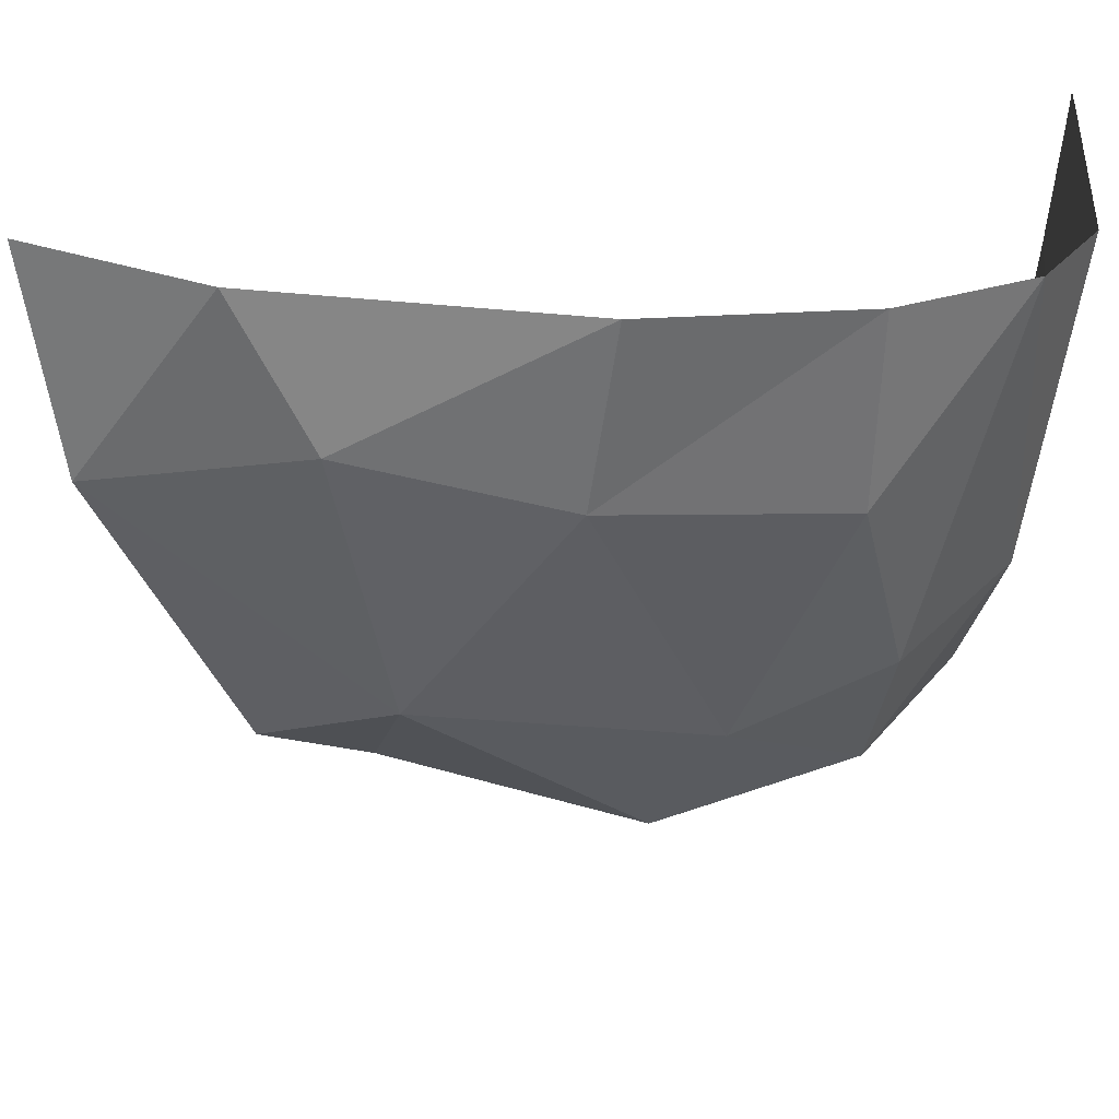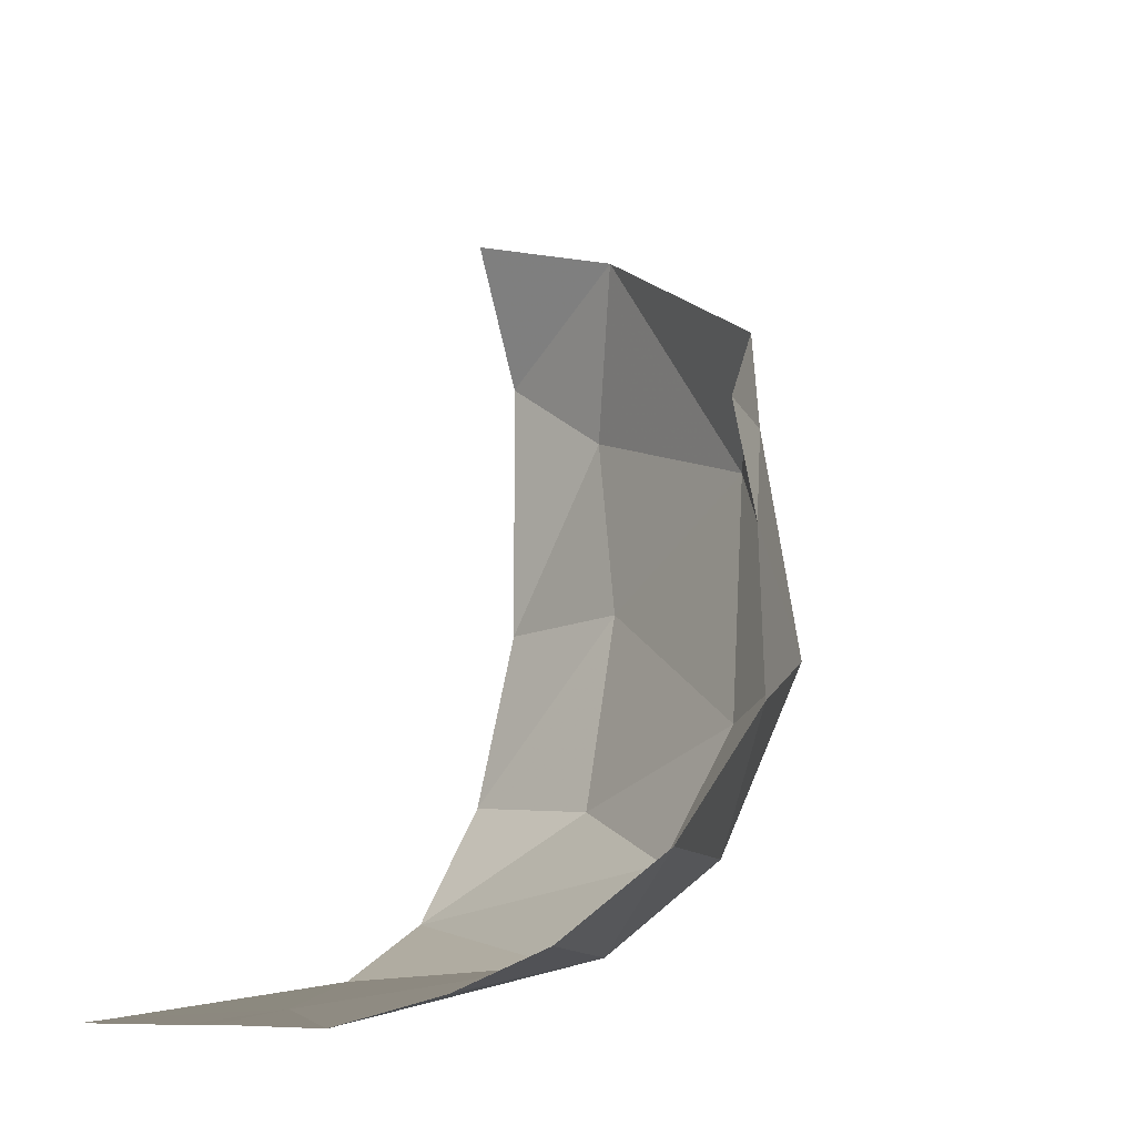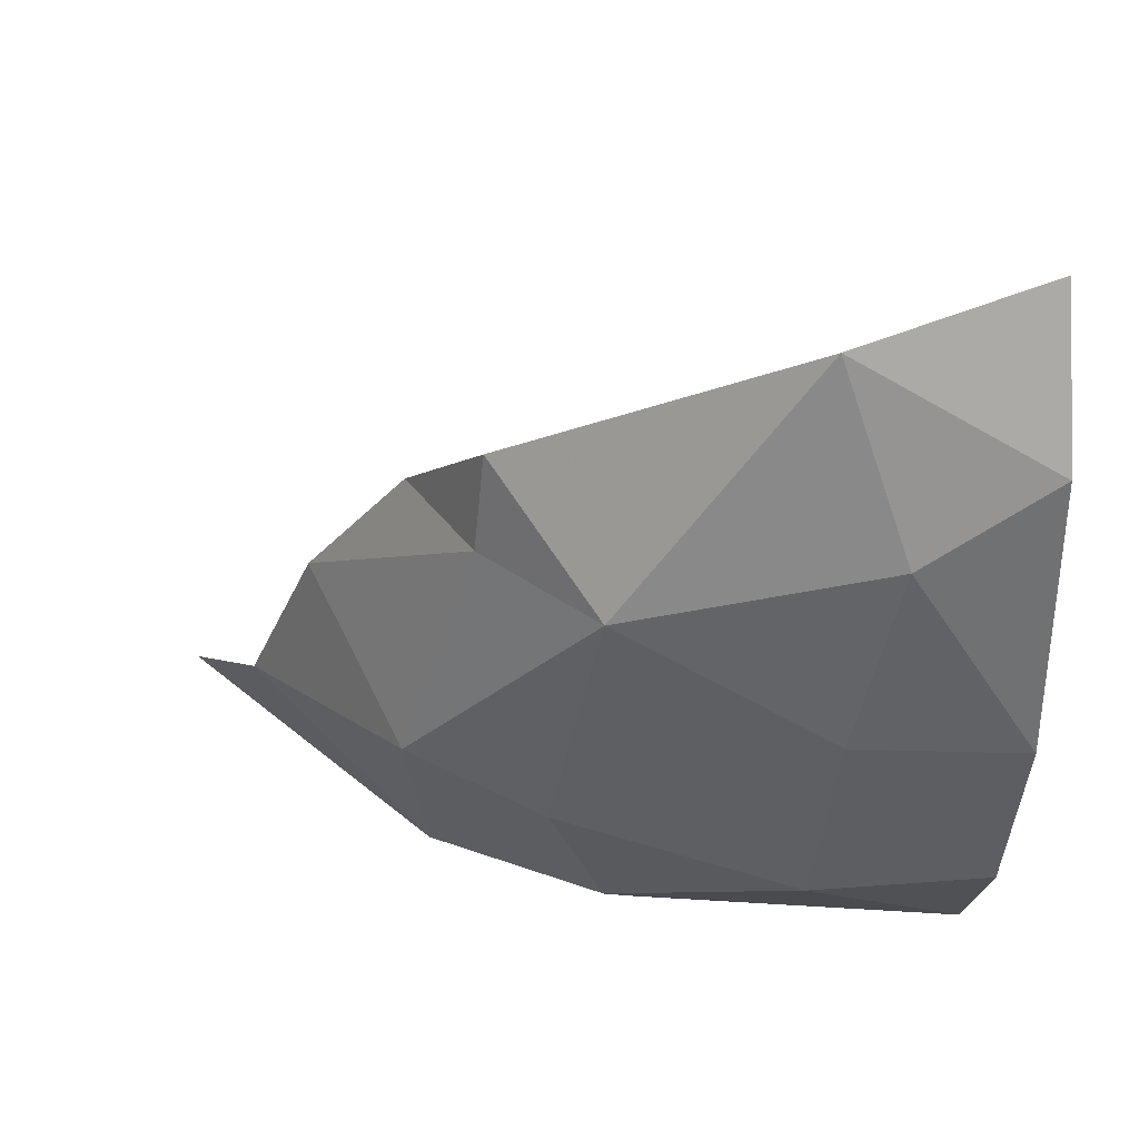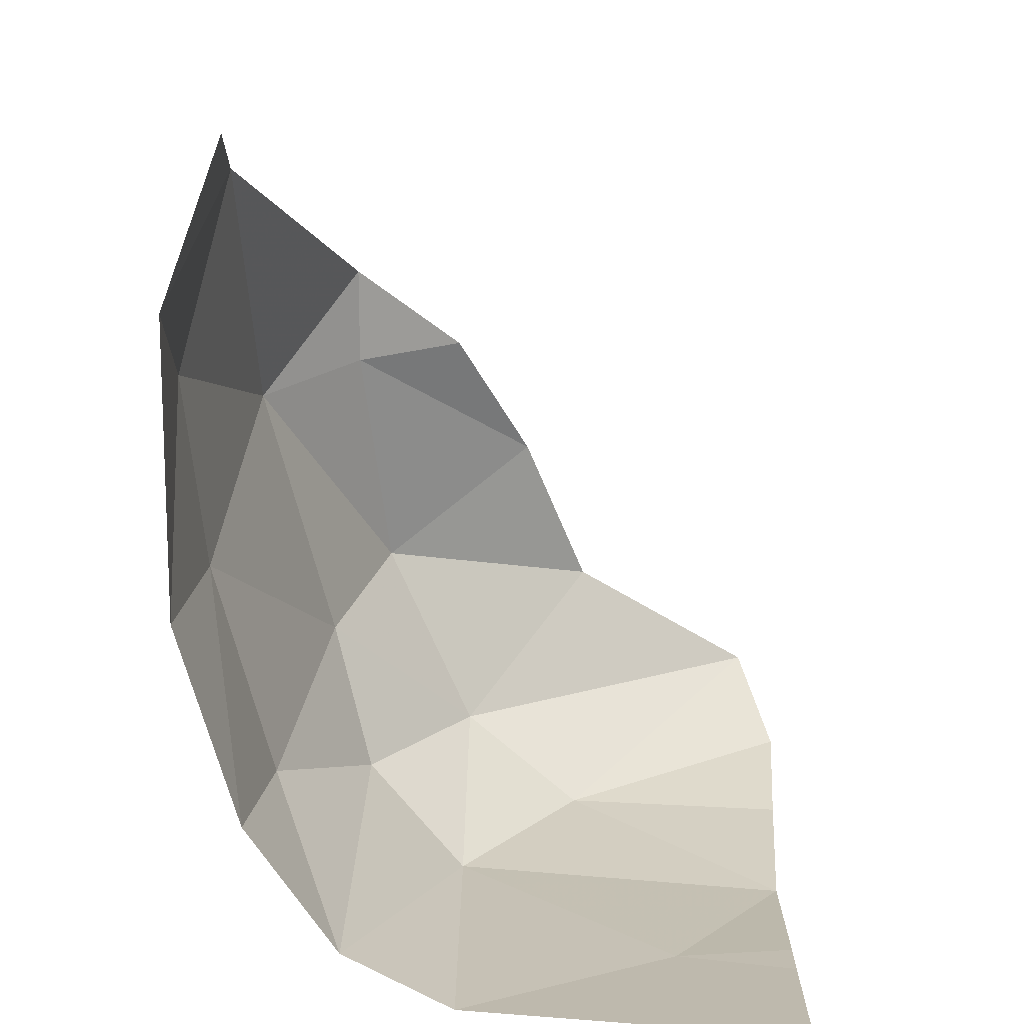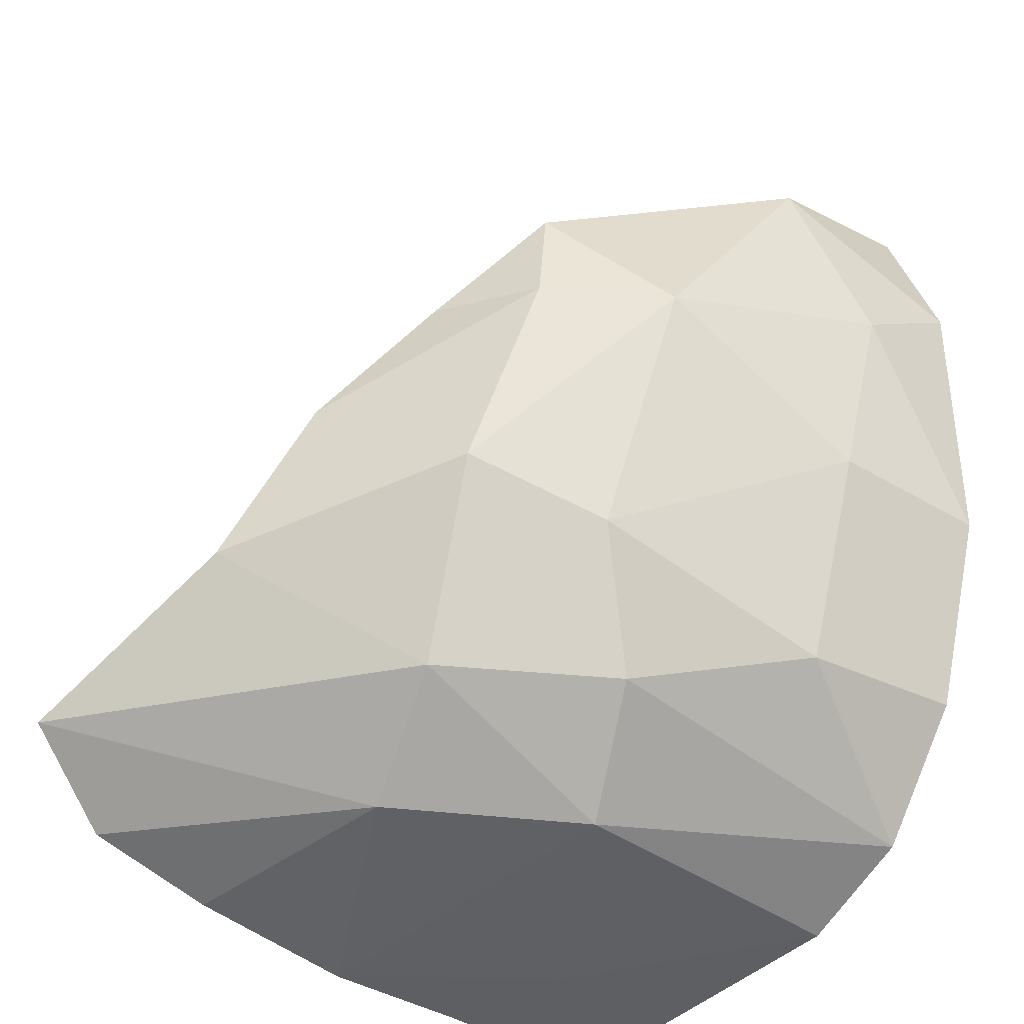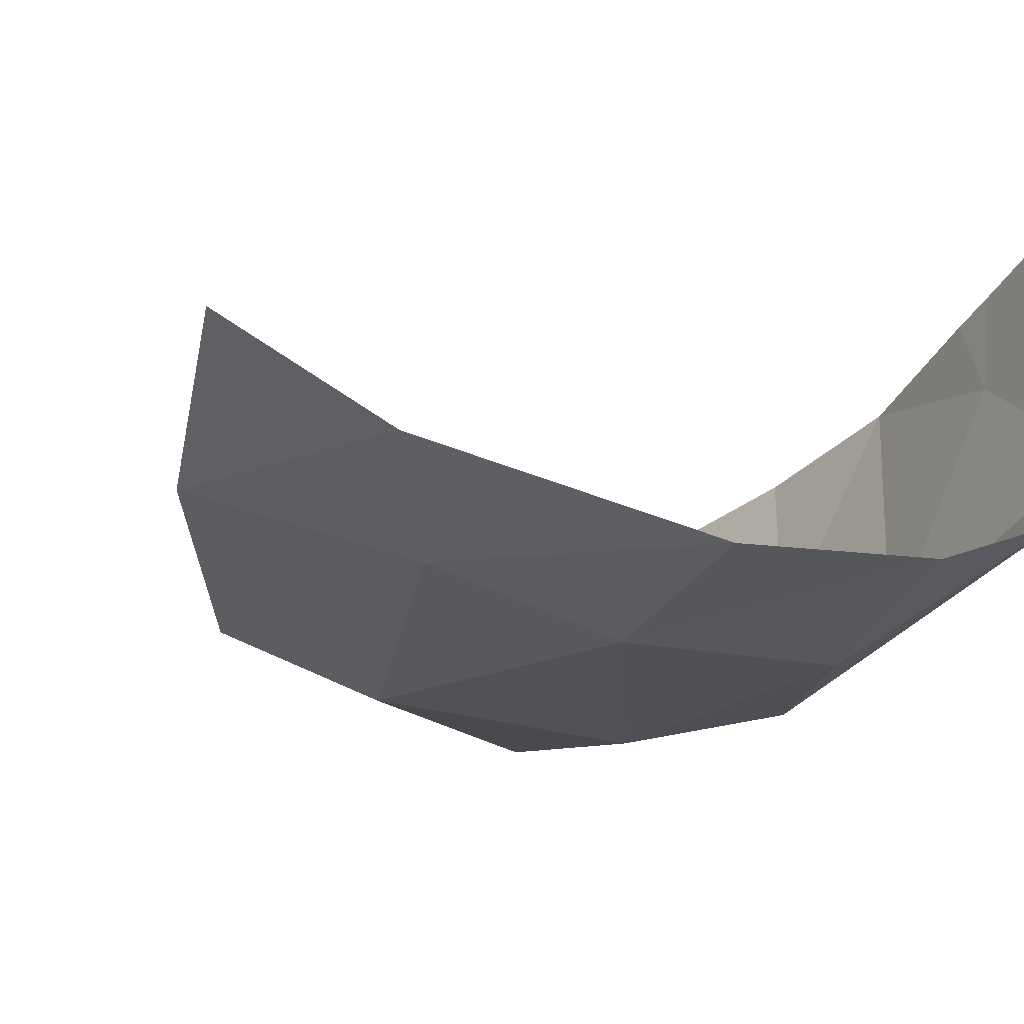
<metadata>
{"format":"obj","ext":"obj","renderer":"f3d","projection":"perspective","resolution":1024,"background":"white","views":[{"elev":-62.1,"azim":-94.9,"up":"+Z"},{"elev":-7.8,"azim":41.4,"up":"+Y"},{"elev":35.2,"azim":171.3,"up":"+Y"},{"elev":14.0,"azim":-91.5,"up":"+Y"},{"elev":-36.8,"azim":138.0,"up":"+Y"},{"elev":-41.9,"azim":-116.3,"up":"+Z"}]}
</metadata>
<code>
v 0.21 -1.16 -1.765
v 0.275 -1.135 -1.735
v 0.26 -1.23 -1.69
v 0.18 -1.23 -1.745
v 0.275 -1.135 -1.735
v 0.31 -1.08 -1.655
v 0.34 -1.165 -1.62
v 0.26 -1.23 -1.69
v 0.155 -1.28 -1.695
v 0.18 -1.23 -1.745
v 0.085 -1.09 -1.82
v 0.19 -1.025 -1.8
v 0.21 -1.16 -1.765
v 0.21 -1.16 -1.765
v 0.09 -1.2 -1.79
v 0.085 -1.09 -1.82
v 0.19 -1.025 -1.8
v 0.275 -1.135 -1.735
v 0.21 -1.16 -1.765
v 0.21 -1.16 -1.765
v 0.18 -1.23 -1.745
v 0.09 -1.2 -1.79
v 0.155 -1.28 -1.695
v 0 -1.29 -1.7
v 0 -1.26 -1.755
v 0.09 -1.2 -1.79
v 0 -1.26 -1.755
v 0 -1.195 -1.8
v 0.18 -1.23 -1.745
v 0.155 -1.28 -1.695
v 0 -1.26 -1.755
v 0 -1.26 -1.755
v 0.09 -1.2 -1.79
v 0.18 -1.23 -1.745
v 0 -1.195 -1.8
v 0.085 -1.09 -1.82
v 0.09 -1.2 -1.79
v 0 -1.195 -1.8
v 0 -1.095 -1.83
v 0.085 -1.09 -1.82
v 0.095 -0.895 -1.805
v 0.065 -0.99 -1.83
v 0 -0.95 -1.83
v 0.095 -0.895 -1.805
v 0 -0.95 -1.83
v 0 -0.87 -1.8
v 0.265 -1.01 -1.695
v 0.24 -1.015 -1.75
v 0.235 -0.965 -1.75
v 0.24 -1.015 -1.75
v 0.19 -1.025 -1.8
v 0.235 -0.965 -1.75
v 0.065 -0.99 -1.83
v 0.19 -1.025 -1.8
v 0.085 -1.09 -1.82
v 0.065 -0.99 -1.83
v 0.095 -0.895 -1.805
v 0.19 -1.025 -1.8
v 0.065 -0.99 -1.83
v 0.085 -1.09 -1.82
v 0 -1.095 -1.83
v 0.065 -0.99 -1.83
v 0 -1.095 -1.83
v 0 -0.95 -1.83
v 0.275 -1.135 -1.735
v 0.19 -1.025 -1.8
v 0.24 -1.015 -1.75
v 0.24 -1.015 -1.75
v 0.265 -1.01 -1.695
v 0.31 -1.08 -1.655
v 0.24 -1.015 -1.75
v 0.31 -1.08 -1.655
v 0.275 -1.135 -1.735
v 0.19 -1.025 -1.8
v 0.095 -0.895 -1.805
v 0.235 -0.965 -1.75
v 0.00775 -1.307 -1.525
v 0 -1.307 -1.525
v 0 -1.305 -1.545
v 0.08 -1.3 -1.585
v 0.175 -1.305 -1.52
v 0.0975 -1.305 -1.522
v 0.0975 -1.305 -1.522
v 0.07555 -1.306 -1.523
v 0.08 -1.3 -1.585
v 0.07555 -1.306 -1.523
v 0.00775 -1.307 -1.525
v 0 -1.305 -1.545
v 0.08 -1.3 -1.585
v 0.257 -1.289 -1.512
v 0.24 -1.275 -1.63
v 0.3202 -1.269 -1.505
v 0.37 -1.23 -1.52
v 0.3202 -1.269 -1.505
v 0.24 -1.275 -1.63
v 0.175 -1.305 -1.52
v 0.24 -1.275 -1.63
v 0.257 -1.289 -1.512
v 0.24 -1.275 -1.63
v 0.175 -1.305 -1.52
v 0.155 -1.28 -1.695
v 0.26 -1.23 -1.69
v 0.37 -1.23 -1.52
v 0.24 -1.275 -1.63
v 0.155 -1.28 -1.695
v 0.175 -1.305 -1.52
v 0.08 -1.3 -1.585
v 0 -1.29 -1.7
v 0.155 -1.28 -1.695
v 0.08 -1.3 -1.585
v 0.34 -1.165 -1.62
v 0.37 -1.23 -1.52
v 0.26 -1.23 -1.69
v 0.26 -1.23 -1.69
v 0.24 -1.275 -1.63
v 0.155 -1.28 -1.695
v 0 -1.305 -1.545
v 0 -1.29 -1.7
v 0.08 -1.3 -1.585
v 0.275 -1.135 -1.735
v 0.34 -1.165 -1.62
v 0.26 -1.23 -1.69
g mesh7446890
f 1 2 3
f 3 4 1
f 5 6 7
f 8 9 10
f 11 12 13
f 14 15 16
f 17 18 19
f 20 21 22
f 23 24 25
f 26 27 28
f 29 30 31
f 32 33 34
f 35 36 37
f 38 39 40
f 41 42 43
f 44 45 46
f 47 48 49
f 50 51 52
f 53 54 55
f 56 57 58
f 59 60 61
f 62 63 64
f 65 66 67
f 68 69 70
f 71 72 73
f 74 75 76
f 77 78 79
f 80 81 82
f 83 84 85
f 86 87 88
f 88 89 86
f 90 91 92
f 93 94 95
f 96 97 98
f 99 100 101
f 102 103 104
f 105 106 107
f 108 109 110
f 111 112 113
f 114 115 116
f 117 118 119
f 120 121 122

</code>
